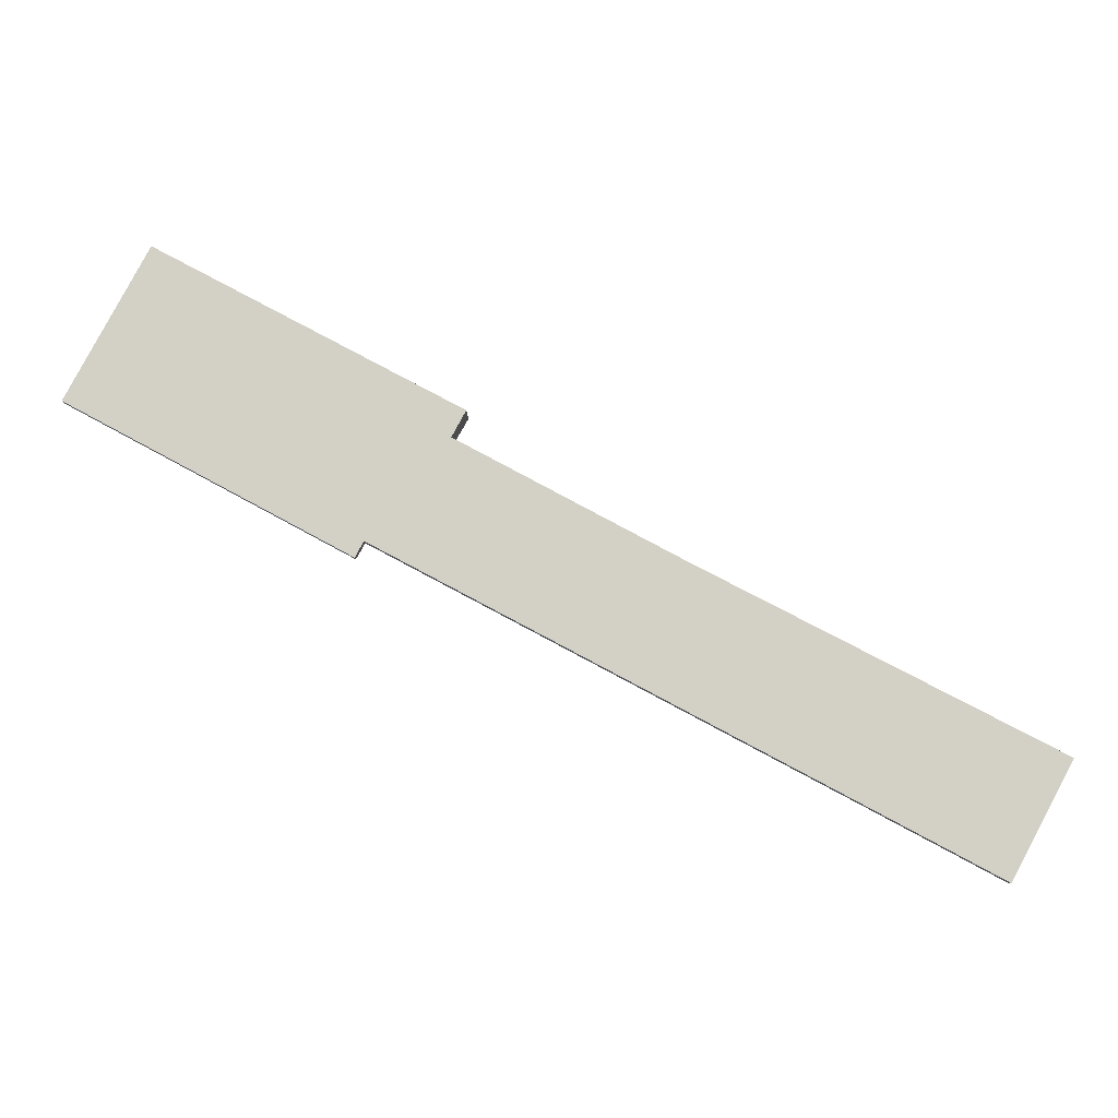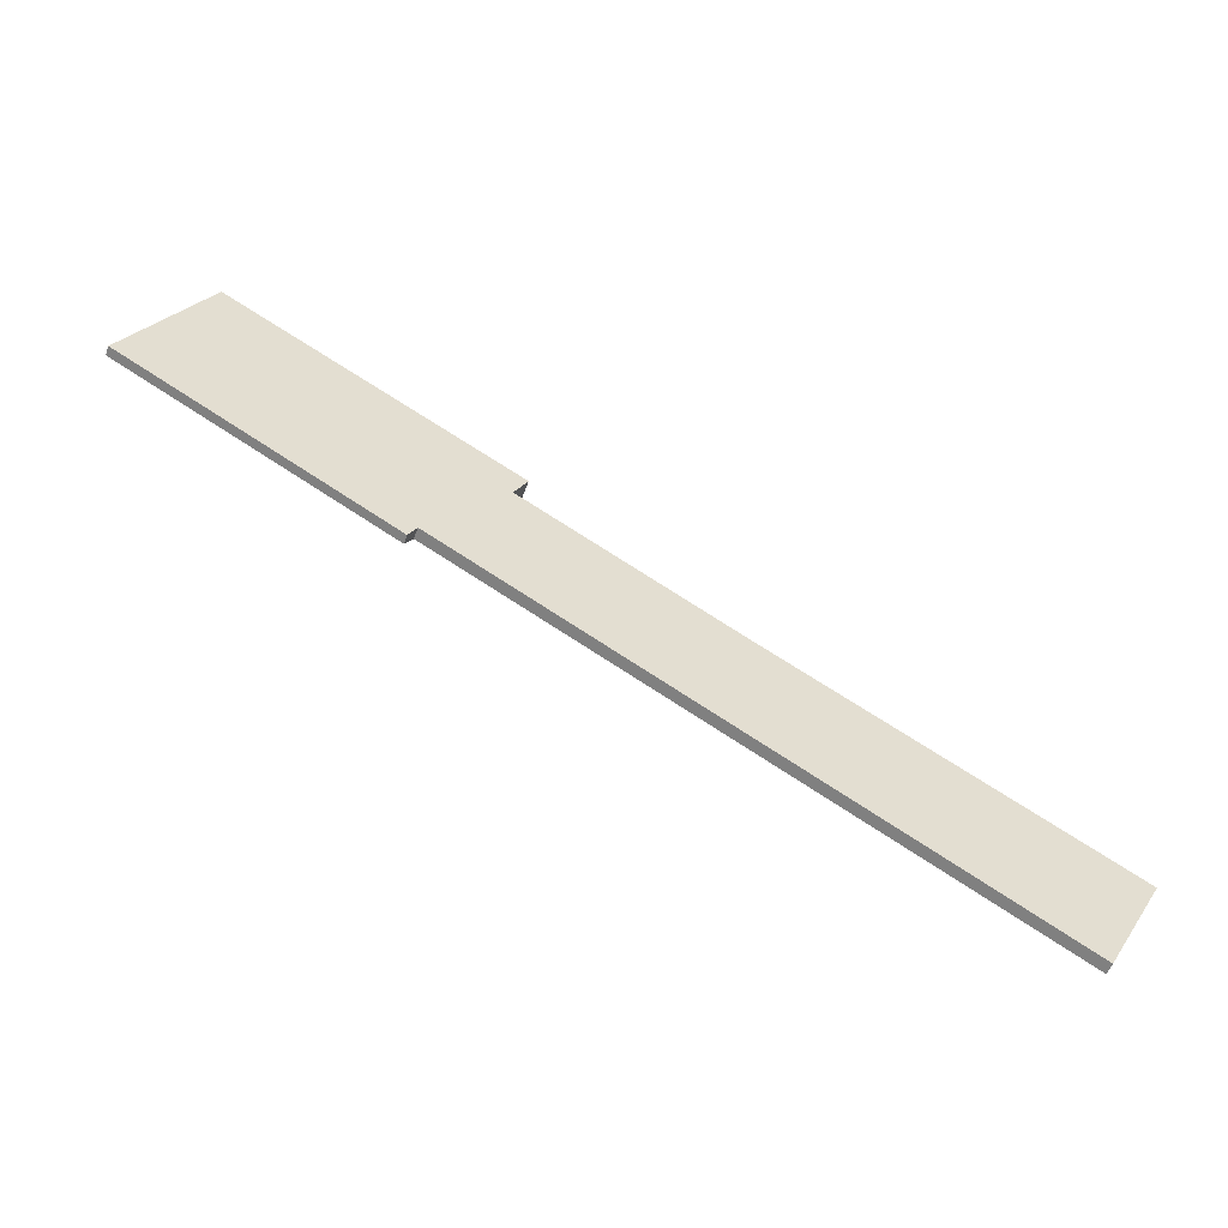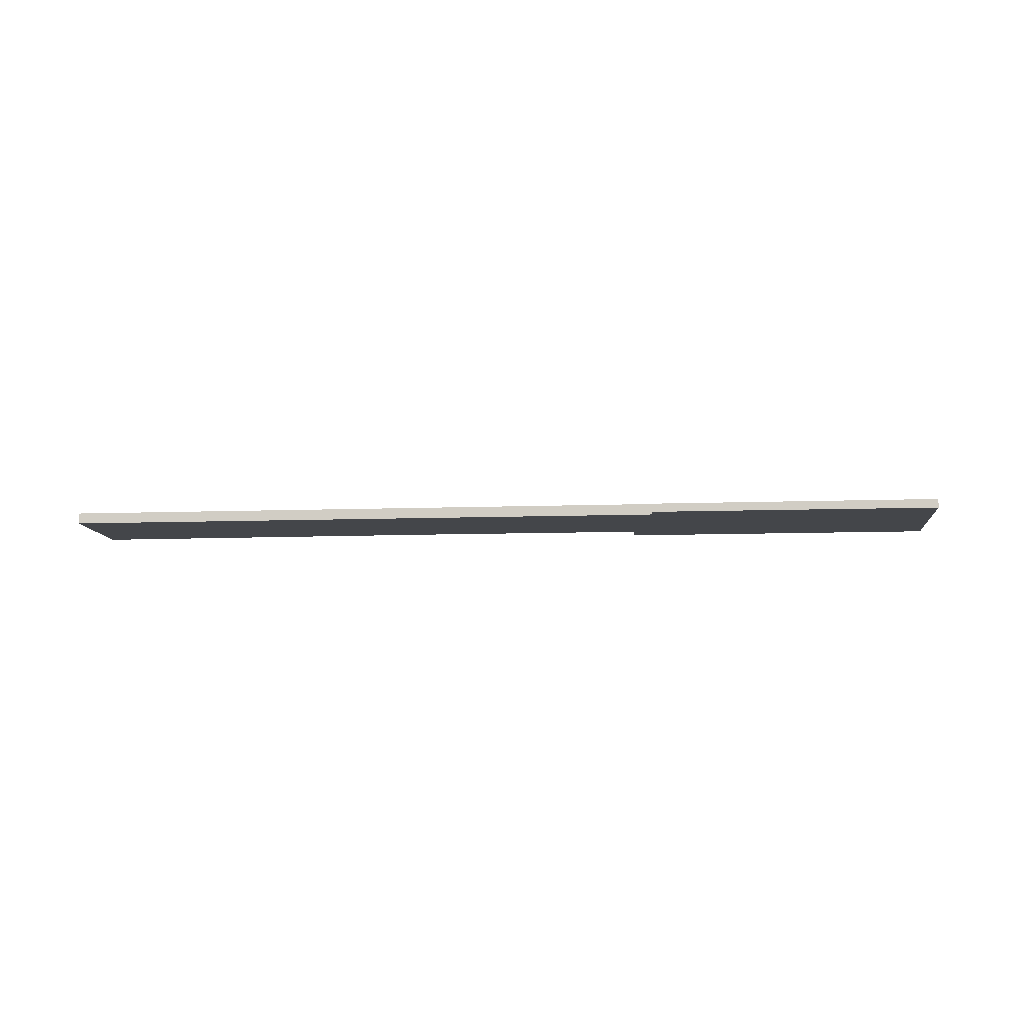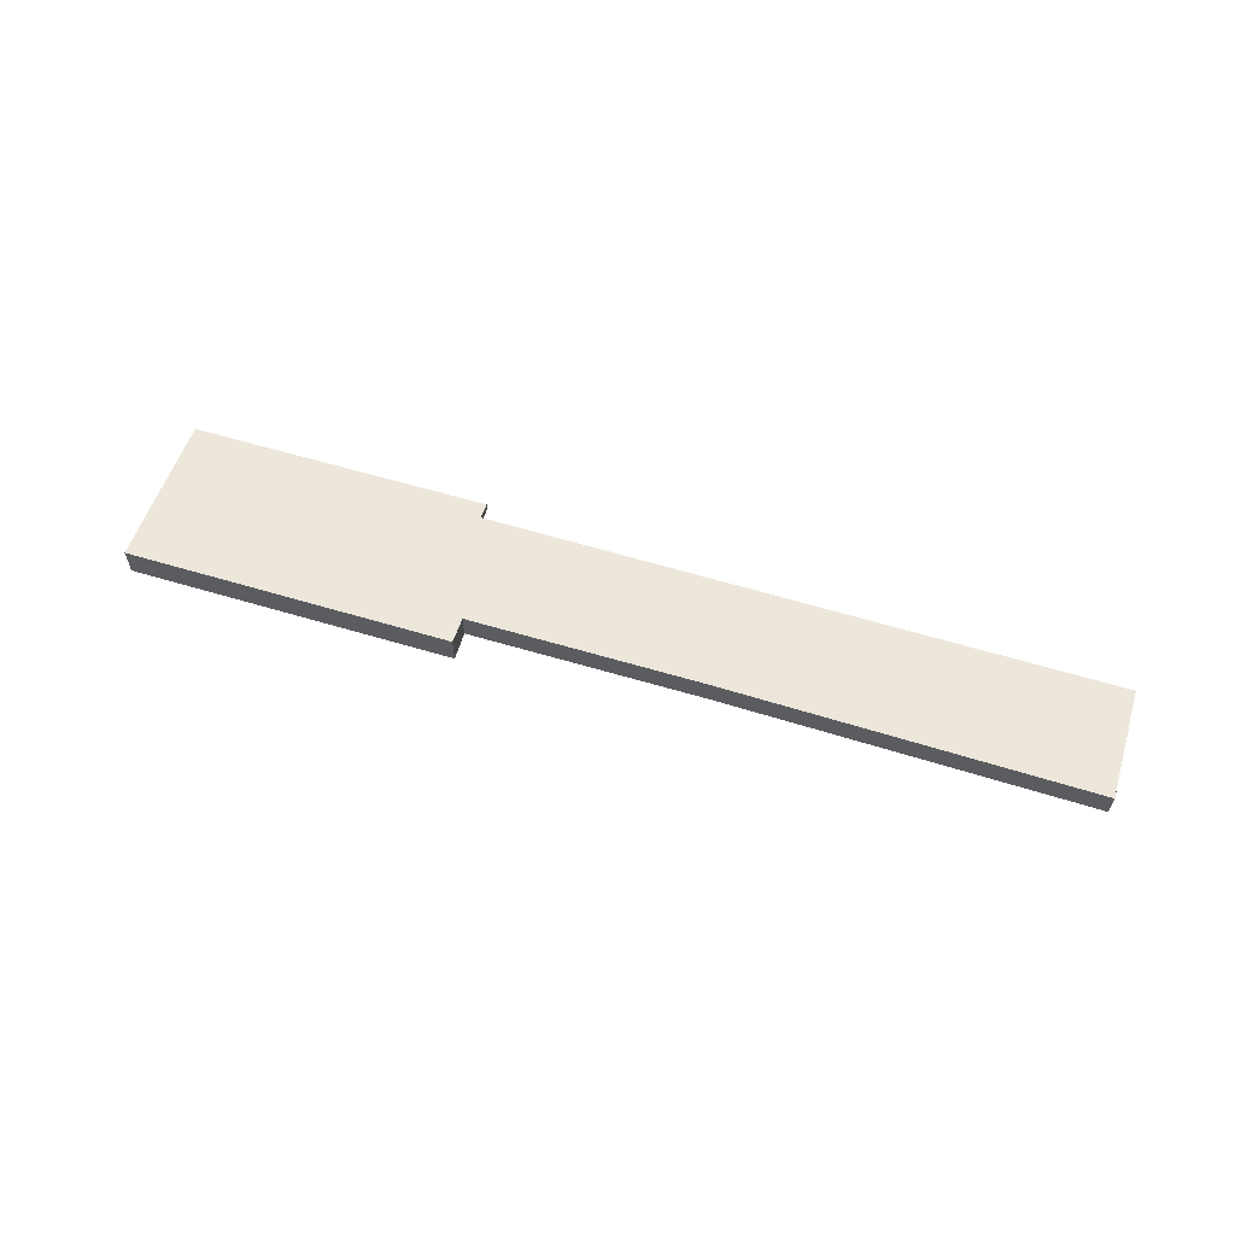
<metadata>
{"format":"obj","ext":"obj","renderer":"f3d","projection":"perspective","resolution":1024,"background":"white","views":[{"elev":-9.6,"azim":1.4,"up":"+Z"},{"elev":-54.9,"azim":-19.9,"up":"+Z"},{"elev":-9.5,"azim":-146.3,"up":"+Y"},{"elev":61.3,"azim":45.2,"up":"+Y"}]}
</metadata>
<code>
v  11.58 1.061 -0.342
v  11.16 0.928 -1.124
v  2.438 1.067 4.575
v  8.464 0.284 -4.583
v  0 0.294 1.8e-17
v  8.718 0.365 -4.105
v  22.46 0.36 -11.46
v  26.59 0.357 -13.68
v  17.82 0.921 -4.725
v  28.41 0.935 -10.26
v  28.41 6.283e-16 -10.26
v  26.59 8.377e-16 -13.68
v  8.718 2.514e-16 -4.105
v  8.464 2.806e-16 -4.583
v  11.58 2.094e-17 -0.342
v  11.16 6.883e-17 -1.124
v  22.46 7.02e-16 -11.46
v  0 0 0
v  2.438 -2.801e-16 4.575
v  17.82 2.893e-16 -4.725
g defaultobject
f 1 2 3
f 3 4 5
f 4 3 6
f 6 3 7
f 7 3 8
f 8 3 2
f 8 2 9
f 8 9 10
f 11 8 10
f 8 11 12
f 13 4 6
f 4 13 14
f 15 2 1
f 2 15 16
f 12 7 8
f 7 12 17
f 7 17 6
f 6 17 13
f 4 18 5
f 18 4 14
f 5 19 3
f 19 5 18
f 19 1 3
f 1 19 15
f 16 9 2
f 9 16 20
f 9 20 10
f 10 20 11
f 17 16 13
f 16 17 20
f 20 17 11
f 11 17 12
f 14 19 18
f 19 14 13
f 19 13 15
f 15 13 16

</code>
